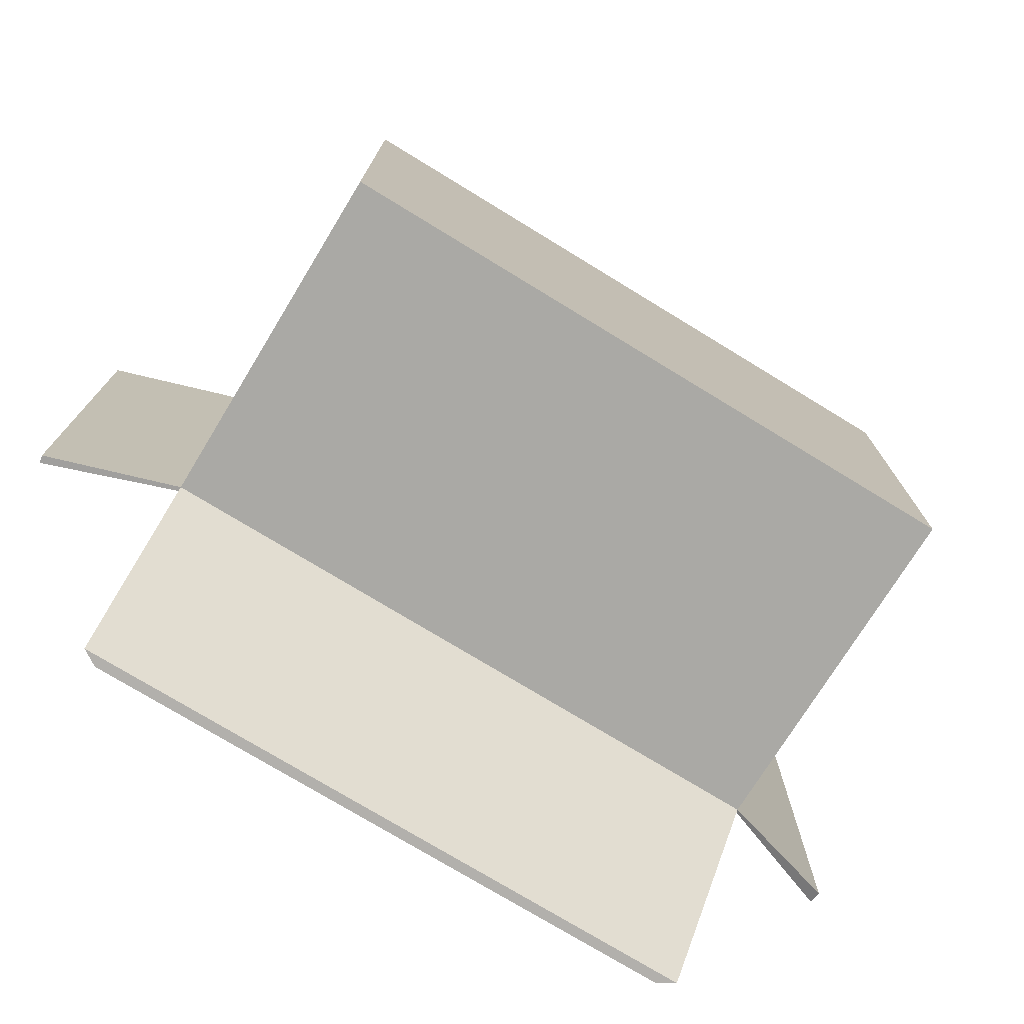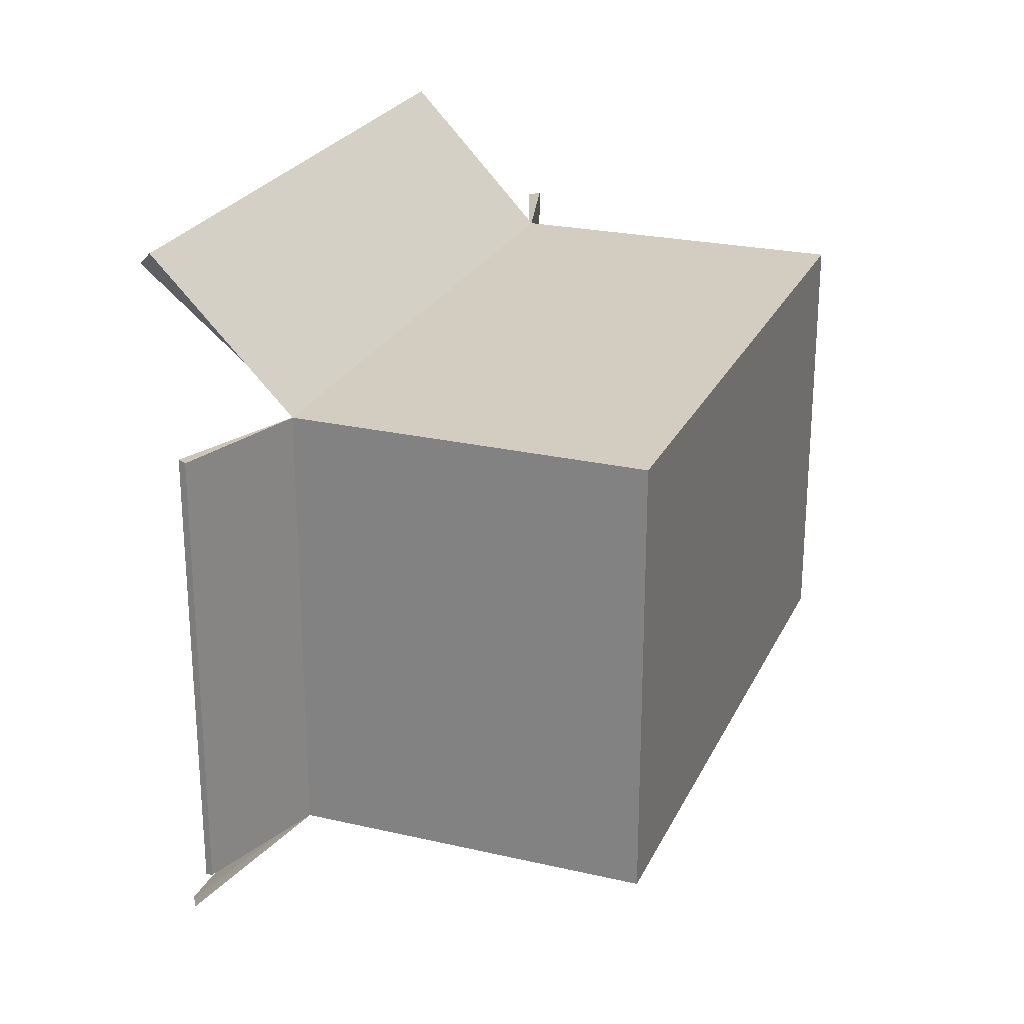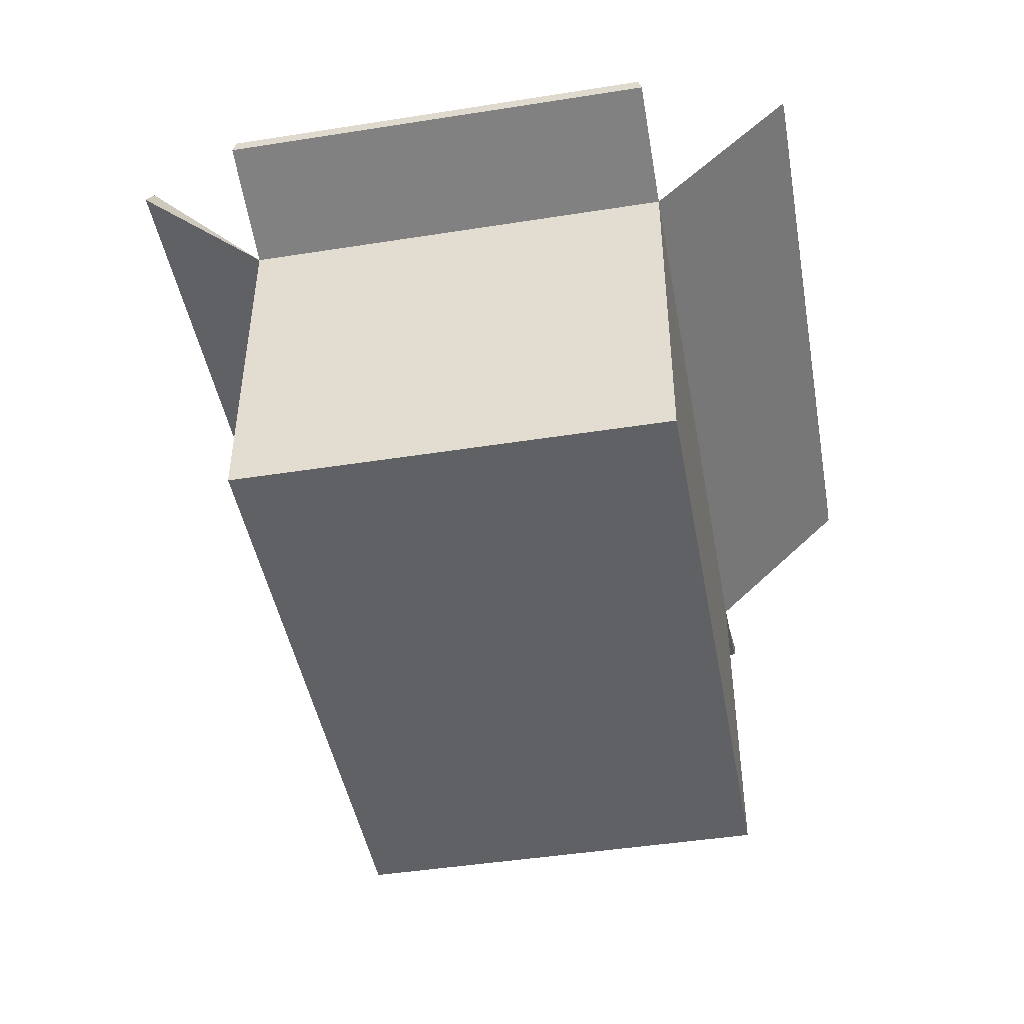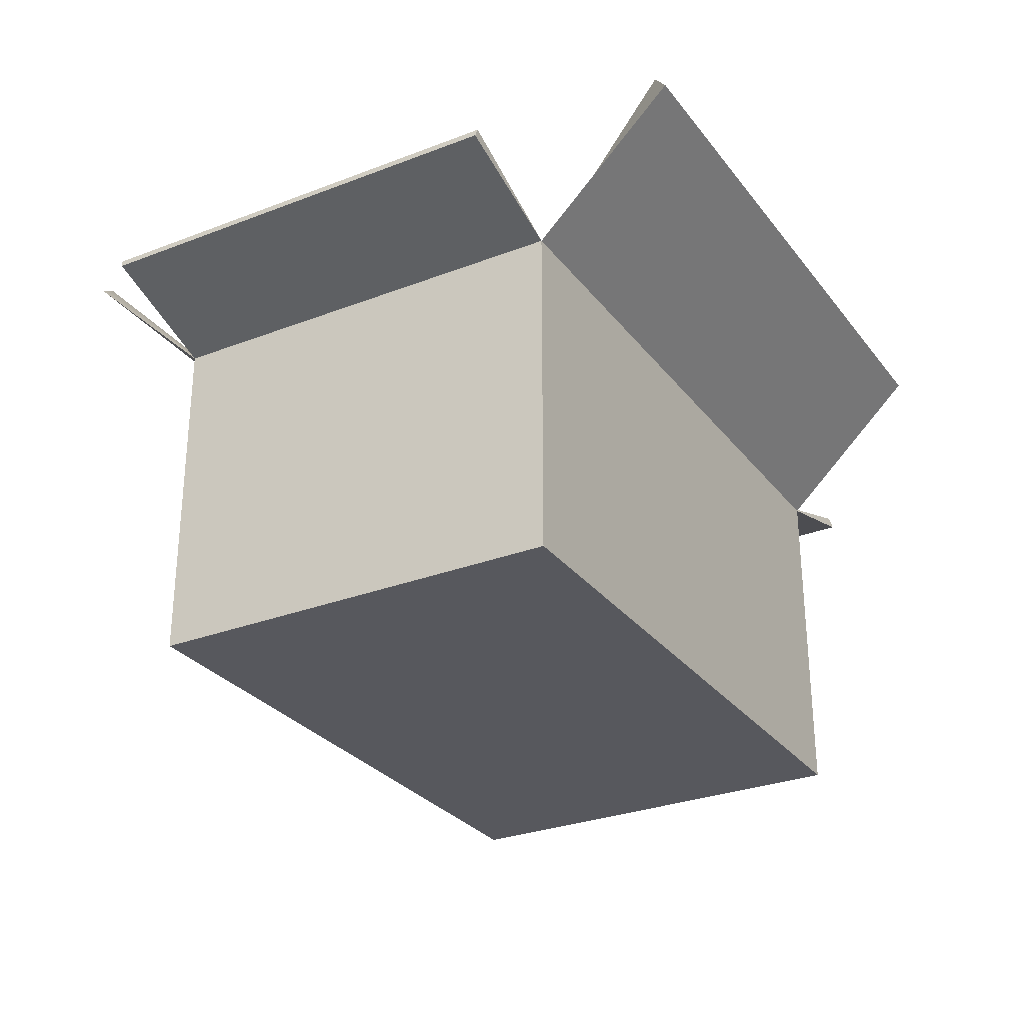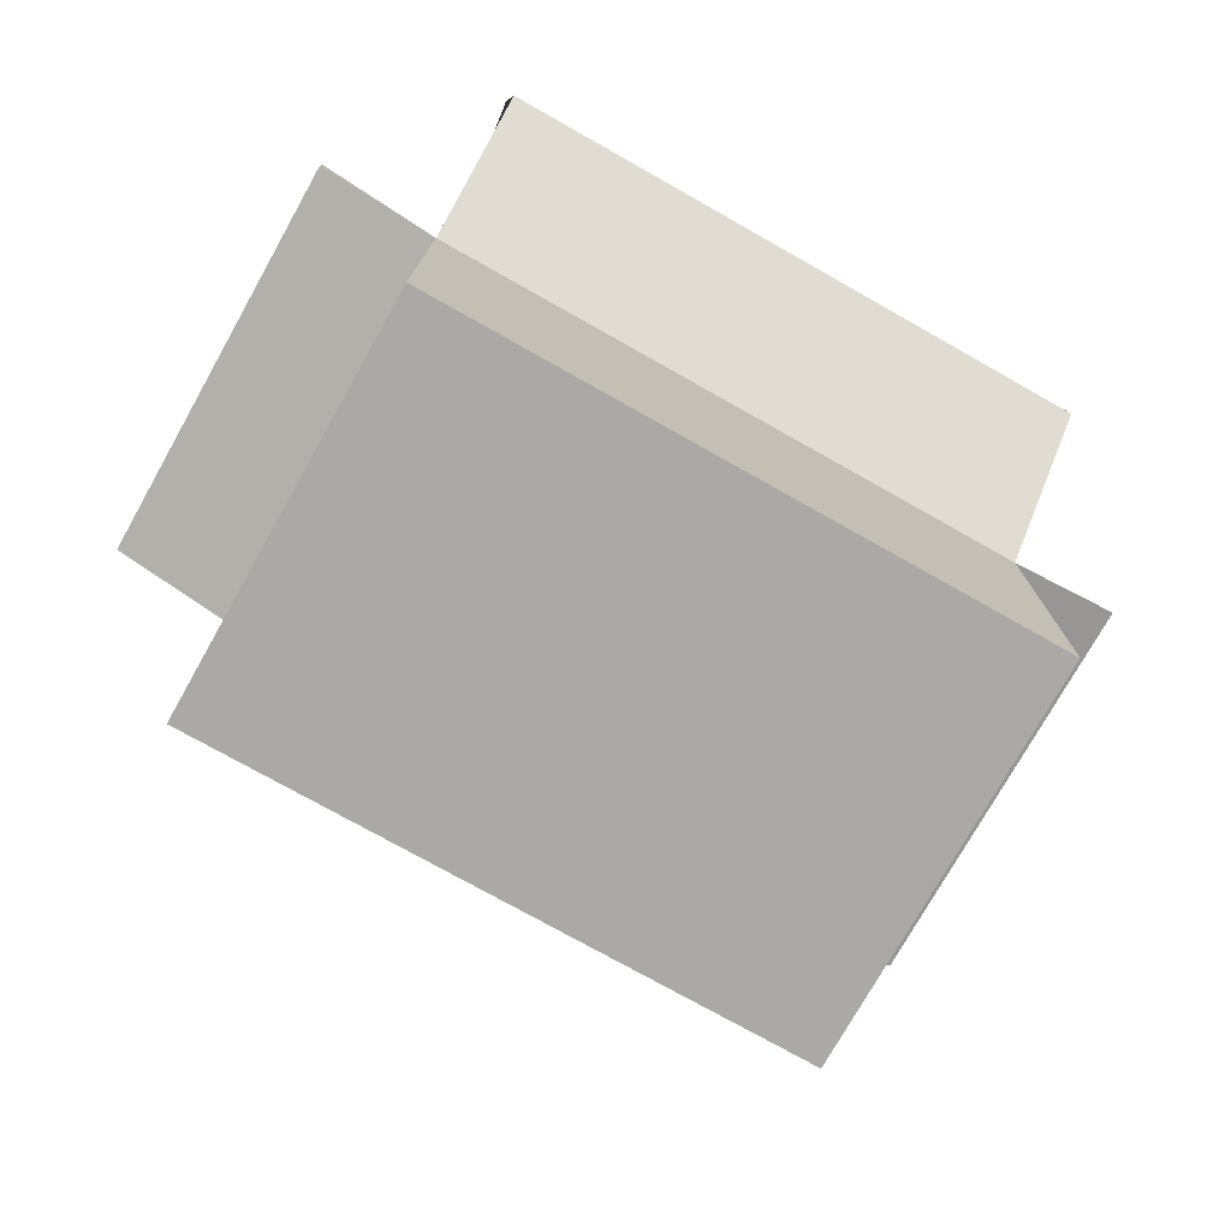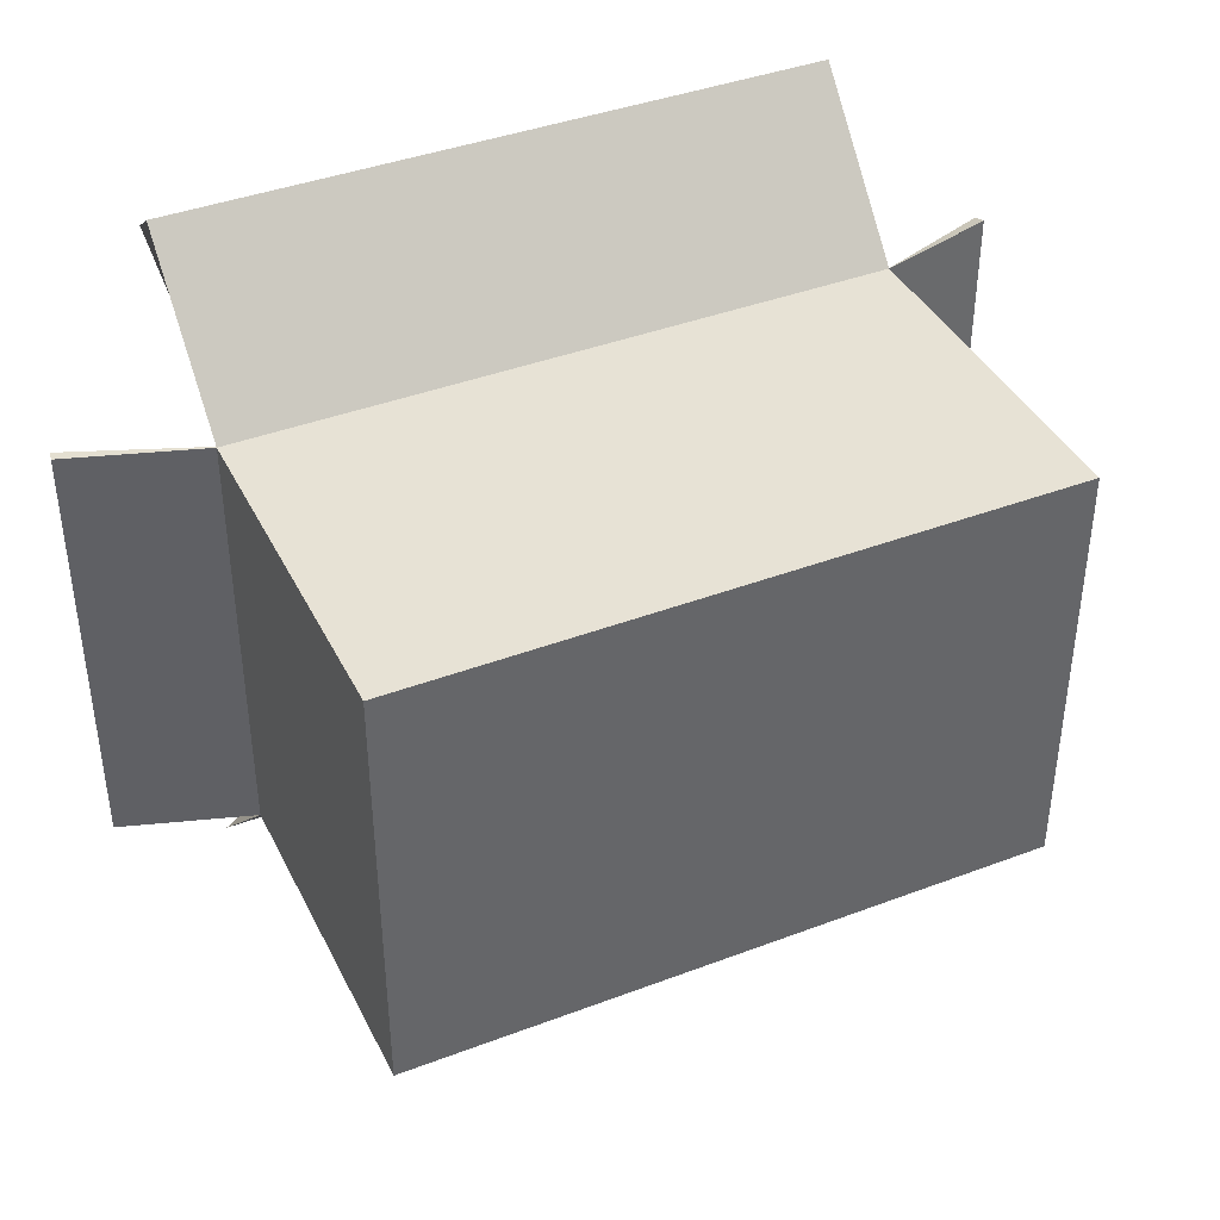
<metadata>
{"format":"obj","ext":"obj","renderer":"f3d","projection":"perspective","resolution":1024,"background":"white","views":[{"elev":-75.4,"azim":-31.4,"up":"+Z"},{"elev":24.6,"azim":-69.4,"up":"+Z"},{"elev":-45.4,"azim":100.3,"up":"+Y"},{"elev":-28.9,"azim":-60.1,"up":"+Y"},{"elev":-75.6,"azim":-29.4,"up":"+Y"},{"elev":40.5,"azim":-24.9,"up":"+Z"}]}
</metadata>
<code>
o Cube
v -0.4329 -0.2309 0.2886
v -0.4118 0.2309 0.2847
v -0.4329 -0.2309 -0.2886
v -0.4118 0.2309 -0.2847
v 0.4329 -0.2309 0.2886
v 0.4153 0.2309 0.2847
v 0.4329 -0.2309 -0.2886
v 0.4153 0.2309 -0.2847
v -0.4317 0.2309 0.2886
v -0.4317 0.2309 -0.2886
v 0.4282 0.2309 -0.2886
v 0.4282 0.2309 0.2886
v -0.4106 0.119 0.2662
v -0.4106 0.119 -0.2662
v 0.4082 0.1226 -0.2636
v 0.4106 0.119 0.2662
v -0.4103 0.1251 -0.000221
v -0 0.119 -0.2662
v 0.4185 0.1026 -8.2e-05
v -0.000528 0.1112 0.2661
v 4e-06 0.1263 4.7e-05
v -0.4106 0.1196 -0.1331
v 0.2053 0.119 -0.2662
v 0.4106 0.119 0.1331
v -0.2057 0.1078 0.2721
v -0.4105 0.1192 0.1331
v -0.2054 0.1177 -0.2661
v 0.4195 0.09984 -0.1338
v 0.2055 0.1098 0.2687
v 3.4e-05 0.1281 0.1332
v -4.8e-05 0.1275 -0.1326
v 0.2046 0.1181 -0.000934
v -0.2056 0.1369 0.000149
v -0.2054 0.1339 -0.1331
v 0.2052 0.1311 -0.1331
v 0.2053 0.112 0.1331
v -0.2053 0.1191 0.1331
v -0.4329 0.416 -0.48
v 0.4329 0.416 -0.48
v 0.4329 0.416 0.4804
v -0.4329 0.416 0.4804
v -0.4106 0.4297 -0.4809
v 0.4106 0.4297 -0.4809
v 0.431 0.4269 0.4685
v -0.4385 0.4269 0.4685
v -0.6057 0.2875 0.2886
v -0.6057 0.2875 -0.2886
v -0.6036 0.297 0.2911
v -0.6036 0.297 -0.2911
v 0.5891 0.2758 -0.2886
v 0.5891 0.2758 0.2886
v 0.5876 0.2929 -0.2841
v 0.5876 0.2929 0.2841
v -0.4106 0.119 -0.1997
v 0.3073 0.1255 -0.265
v 0.4106 0.119 0.1997
v -0.3079 0.1187 0.2664
v -0.4096 0.1226 0.0664
v -0.1029 0.1152 -0.2662
v 0.4202 0.09883 -0.06689
v 0.1017 0.09922 0.2753
v -0.000746 0.1078 0.1993
v 3.6e-05 0.1264 -0.06663
v 0.3089 0.1171 -7e-06
v -0.103 0.1048 0.000544
v -0.4107 0.1212 -0.06658
v 0.1026 0.119 -0.2662
v 0.4129 0.1142 0.06655
v -0.1031 0.1047 0.2677
v -0.4106 0.119 0.1997
v -0.3079 0.119 -0.2662
v 0.4128 0.1136 -0.1983
v 0.3079 0.119 0.2662
v 5.7e-05 0.1303 0.06664
v -0.00021 0.1195 -0.1991
v 0.1025 0.1405 0.000537
v -0.3083 0.1327 -4.2e-05
v -0.2052 0.1287 -0.06605
v -0.2059 0.1189 -0.1991
v -0.1031 0.1146 -0.1329
v -0.3079 0.1363 -0.1331
v 0.2053 0.1444 -0.06655
v 0.2053 0.1198 -0.1997
v 0.3079 0.1215 -0.1331
v 0.1028 0.1085 -0.132
v 0.2055 0.0949 0.201
v 0.2049 0.1199 0.06603
v 0.3079 0.1155 0.1331
v 0.1026 0.1168 0.1331
v -0.2056 0.1121 0.2033
v -0.2055 0.127 0.06654
v -0.1026 0.1264 0.1335
v -0.3081 0.1359 0.1336
v -0.3078 0.1398 0.06701
v -0.1027 0.1101 0.06758
v -0.1032 0.09945 0.2005
v 0.1026 0.1223 0.06666
v 0.3081 0.1187 0.06656
v 0.3079 0.1167 0.1997
v 0.1027 0.1149 -0.1993
v 0.3077 0.1275 -0.1988
v 0.3084 0.1183 -0.06657
v -0.3079 0.1207 -0.1997
v -0.1038 0.103 -0.1991
v -0.1027 0.1205 -0.06645
v -0.3083 0.1328 -0.06648
v 0.1026 0.1363 -0.06656
v 0.1017 0.09241 0.2071
v -0.3079 0.122 0.1998
f 1 9 10 3
f 3 10 11 7
f 7 11 12 5
f 5 12 9 1
f 3 7 5 1
f 4 2 13 70 26 58 17 66 22 54 14
f 2 4 49 48
f 10 4 42 38
f 12 11 50 51
f 12 6 44 40
f 2 6 16 73 29 61 20 69 25 57 13
f 8 4 14 71 27 59 18 67 23 55 15
f 6 8 15 72 28 60 19 68 24 56 16
f 42 43 39 38
f 44 45 41 40
f 6 2 45 44
f 4 8 43 42
f 9 12 40 41
f 8 11 39 43
f 2 9 41 45
f 11 10 38 39
f 48 49 47 46
f 4 10 47 49
f 10 9 46 47
f 9 2 48 46
f 52 53 51 50
f 6 12 51 53
f 11 8 52 50
f 8 6 53 52
f 109 70 13 57
f 108 62 20 61
f 107 63 21 76
f 106 66 17 77
f 105 78 33 65
f 104 79 34 80
f 103 54 22 81
f 102 82 32 64
f 101 83 35 84
f 100 75 31 85
f 99 86 29 73
f 98 87 36 88
f 97 74 30 89
f 96 90 25 69
f 95 91 37 92
f 94 58 26 93
f 91 94 93 37
f 33 77 94 91
f 77 17 58 94
f 74 95 92 30
f 21 65 95 74
f 65 33 91 95
f 62 96 69 20
f 30 92 96 62
f 92 37 90 96
f 87 97 89 36
f 32 76 97 87
f 76 21 74 97
f 68 98 88 24
f 19 64 98 68
f 64 32 87 98
f 56 99 73 16
f 24 88 99 56
f 88 36 86 99
f 83 100 85 35
f 23 67 100 83
f 67 18 75 100
f 72 101 84 28
f 15 55 101 72
f 55 23 83 101
f 60 102 64 19
f 28 84 102 60
f 84 35 82 102
f 79 103 81 34
f 27 71 103 79
f 71 14 54 103
f 75 104 80 31
f 18 59 104 75
f 59 27 79 104
f 63 105 65 21
f 31 80 105 63
f 80 34 78 105
f 78 106 77 33
f 34 81 106 78
f 81 22 66 106
f 82 107 76 32
f 35 85 107 82
f 85 31 63 107
f 86 108 61 29
f 36 89 108 86
f 89 30 62 108
f 90 109 57 25
f 37 93 109 90
f 93 26 70 109

</code>
